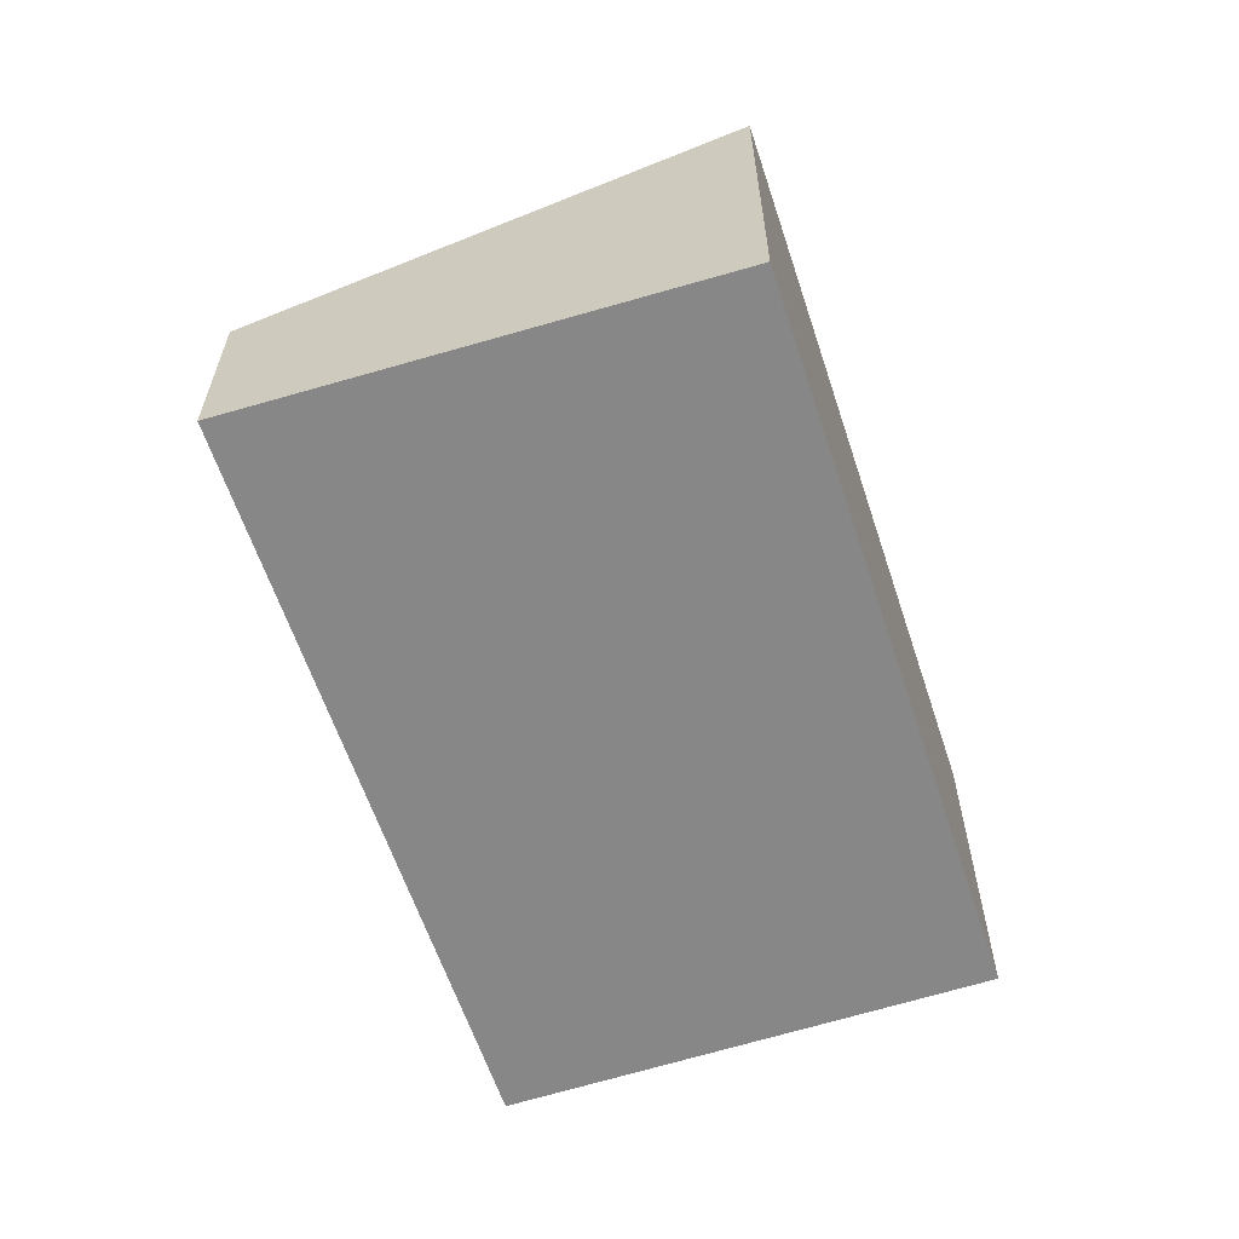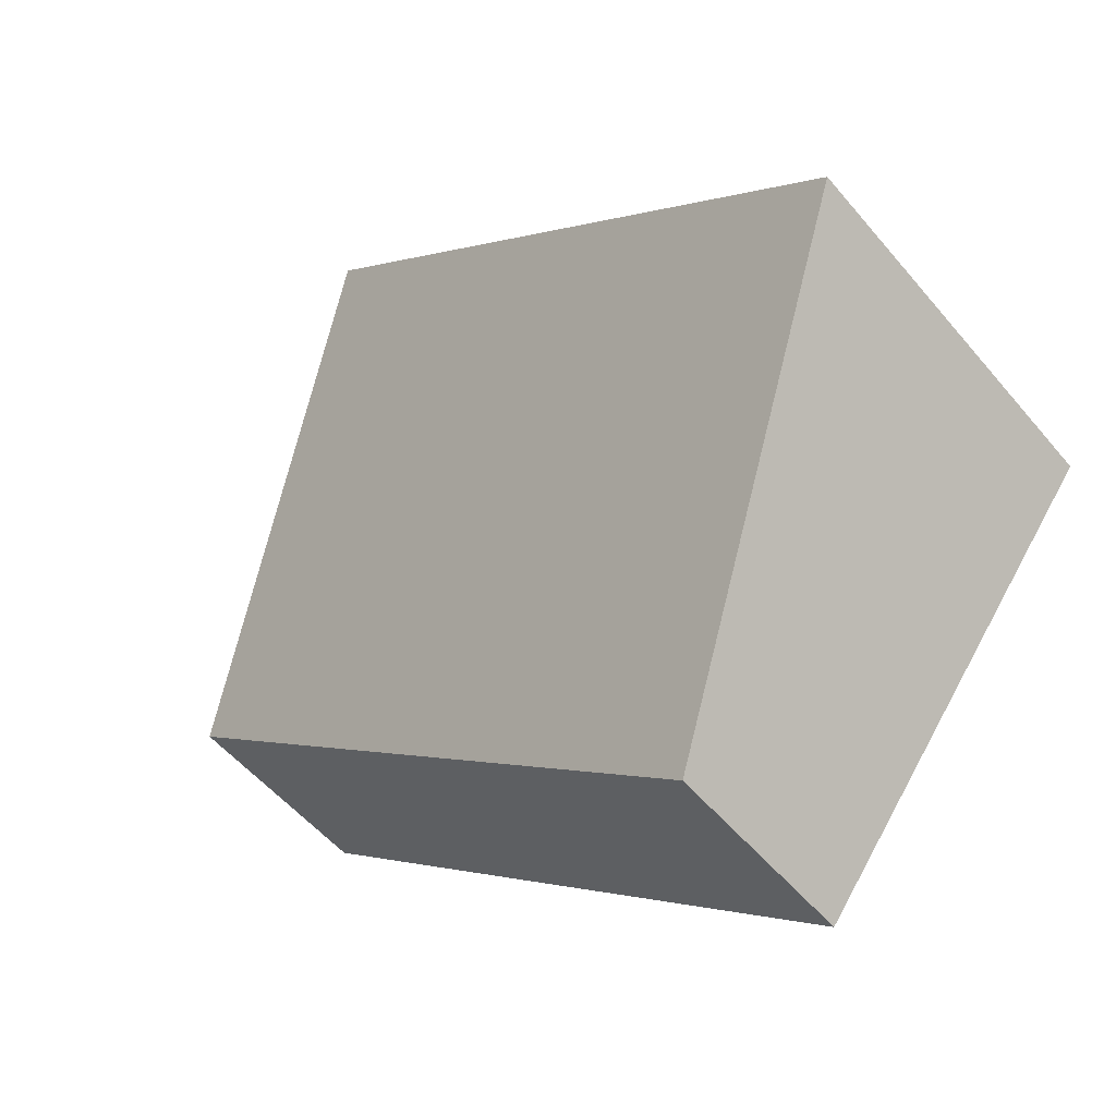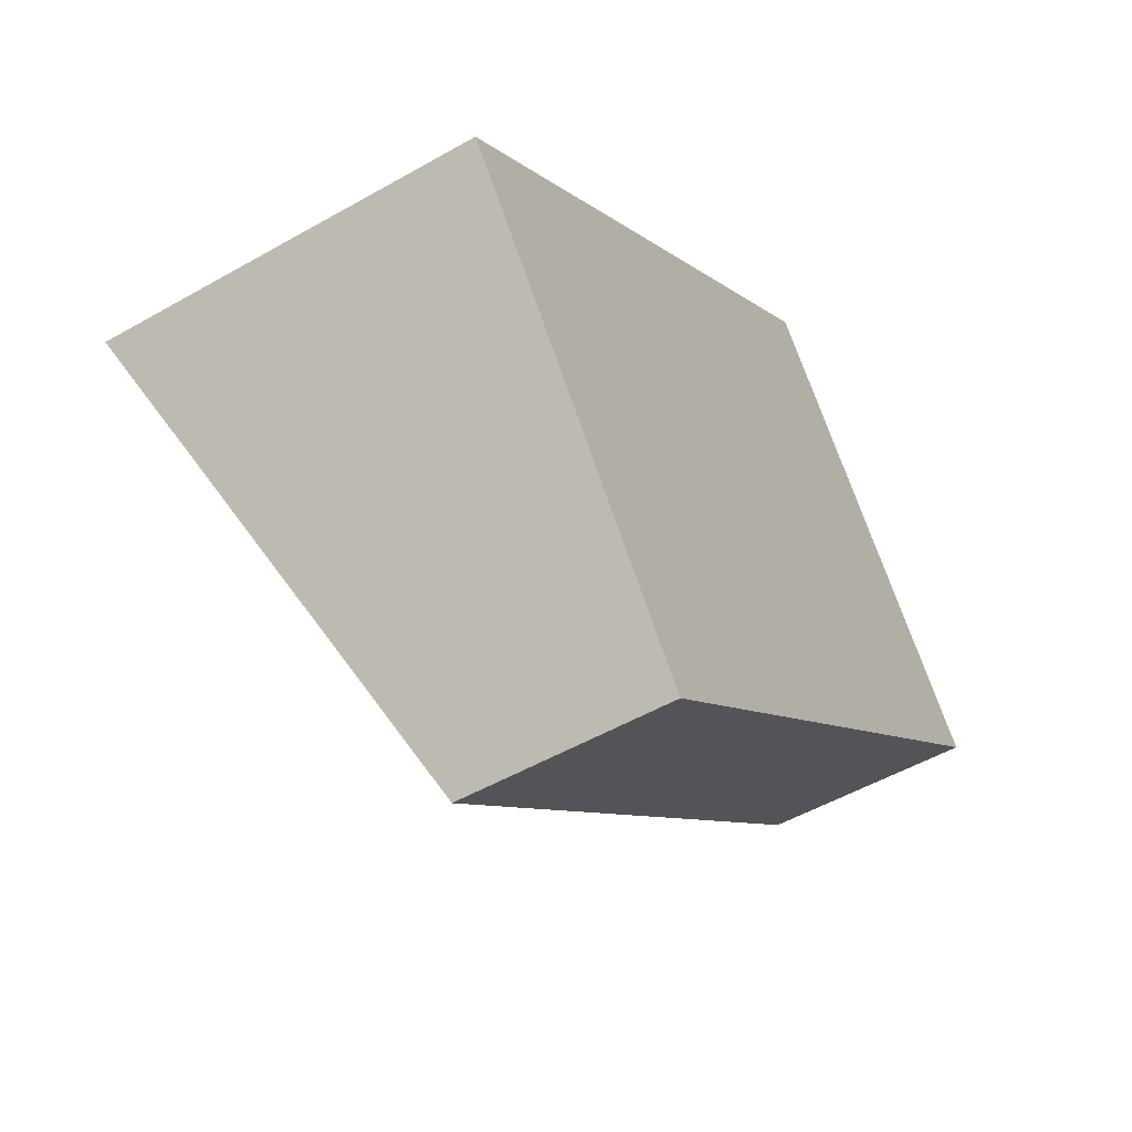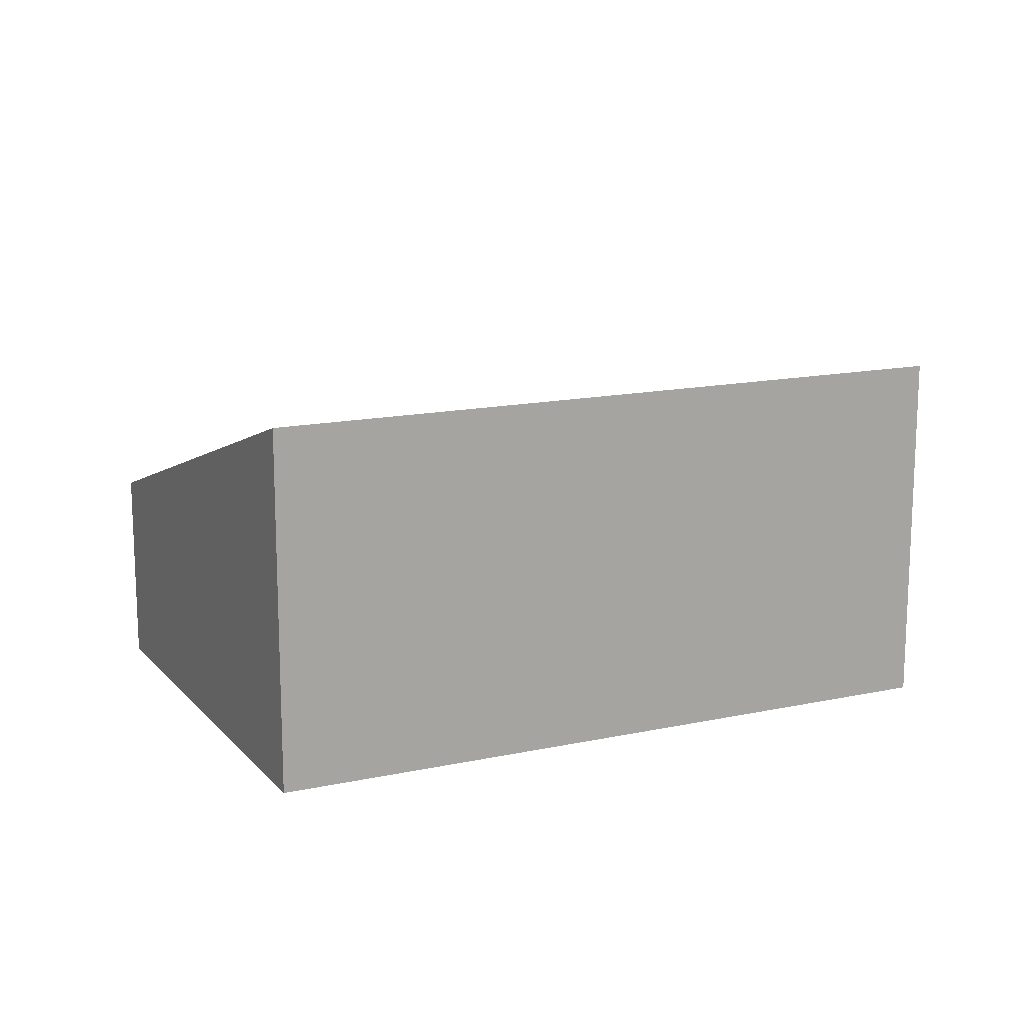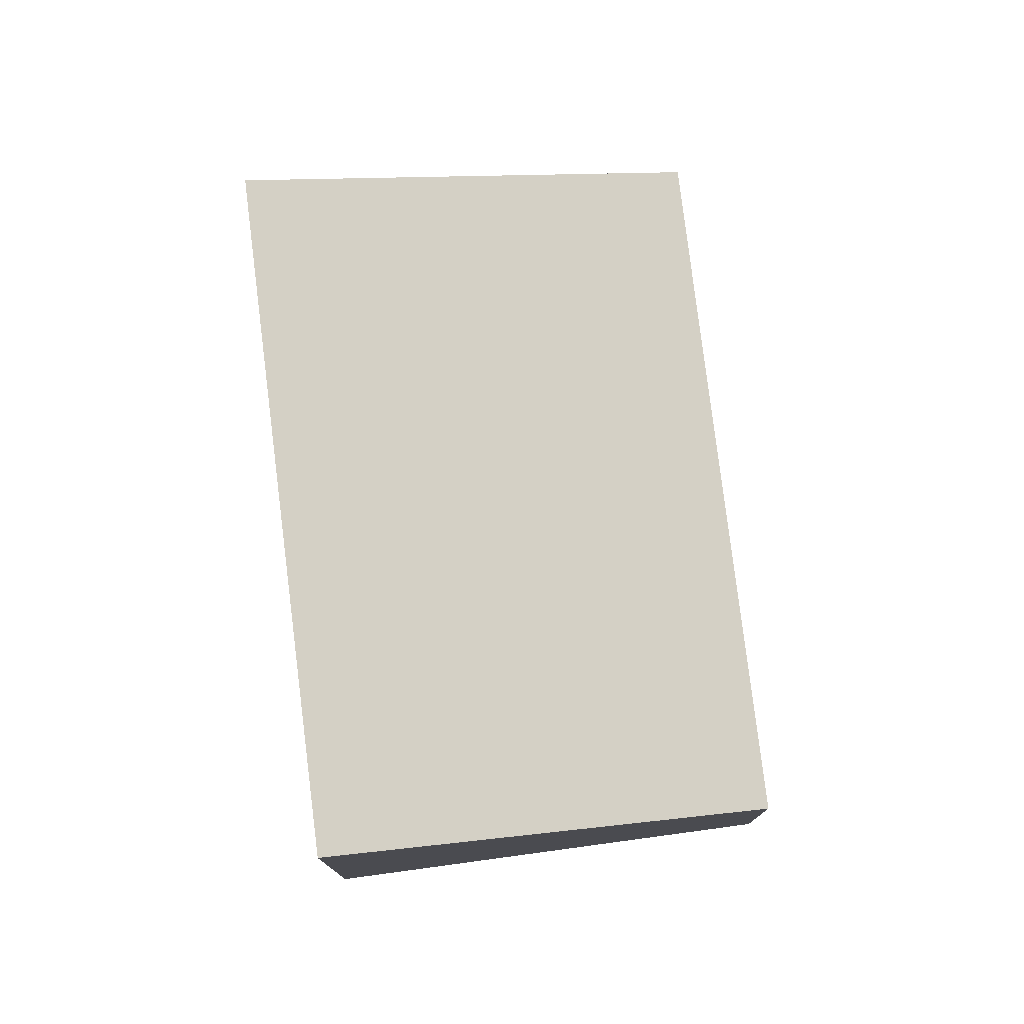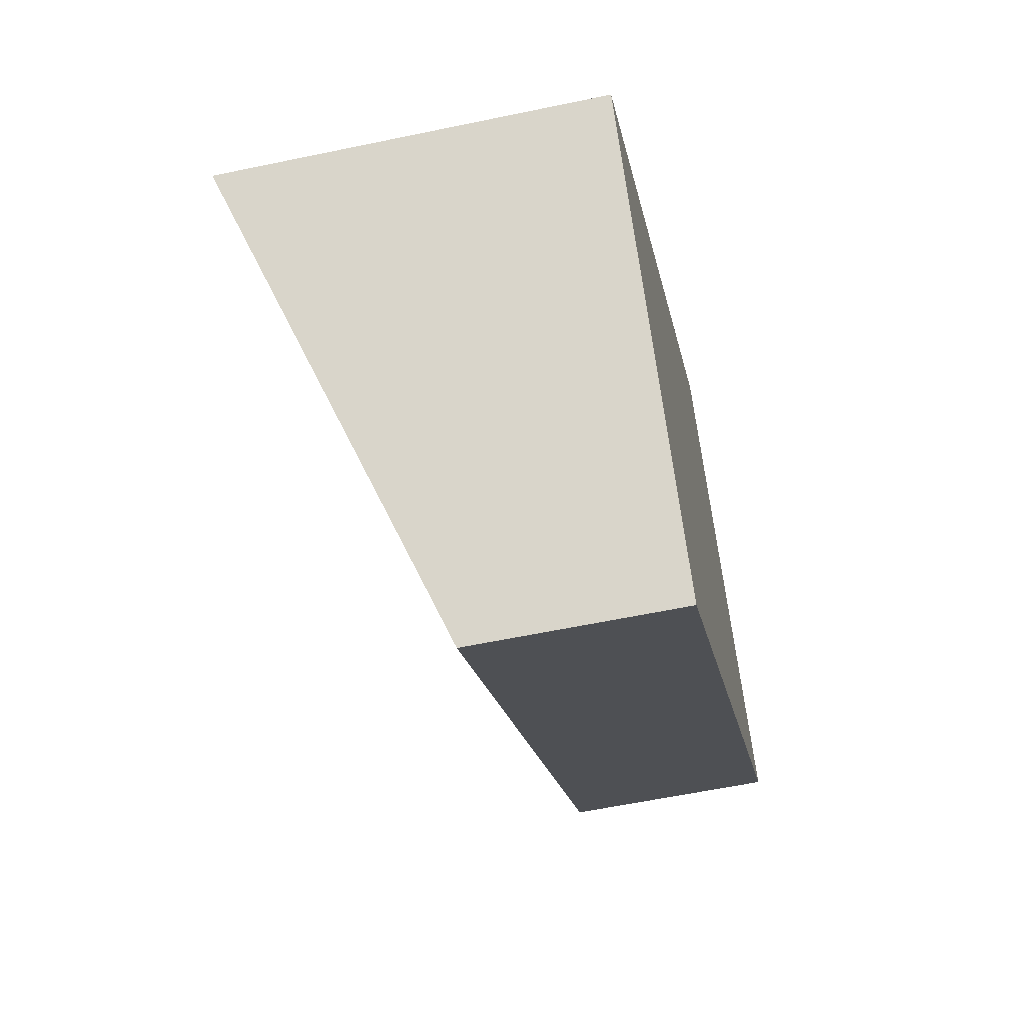
<metadata>
{"format":"obj","ext":"obj","renderer":"f3d","projection":"perspective","resolution":1024,"background":"white","views":[{"elev":-62.6,"azim":-110.9,"up":"+Y"},{"elev":-53.5,"azim":-141.1,"up":"+Z"},{"elev":-51.3,"azim":-58.1,"up":"+Z"},{"elev":15.5,"azim":-63.6,"up":"+Y"},{"elev":77.1,"azim":43.6,"up":"+Y"},{"elev":-58.1,"azim":-77.7,"up":"+Z"}]}
</metadata>
<code>
v  0 2.512 1.538e-16
v  5.877 1.371 0.589
v  2.005 1.371 -2.628
v  3.845 2.494 3.126
v  5.877 -3.607e-17 0.589
v  2.005 1.609e-16 -2.628
v  0 0 0
v  3.845 -1.914e-16 3.126
g defaultobject
f 1 2 3
f 2 1 4
f 5 3 2
f 3 5 6
f 3 7 1
f 7 3 6
f 7 4 1
f 4 7 8
f 8 2 4
f 2 8 5
f 5 7 6
f 7 5 8

</code>
